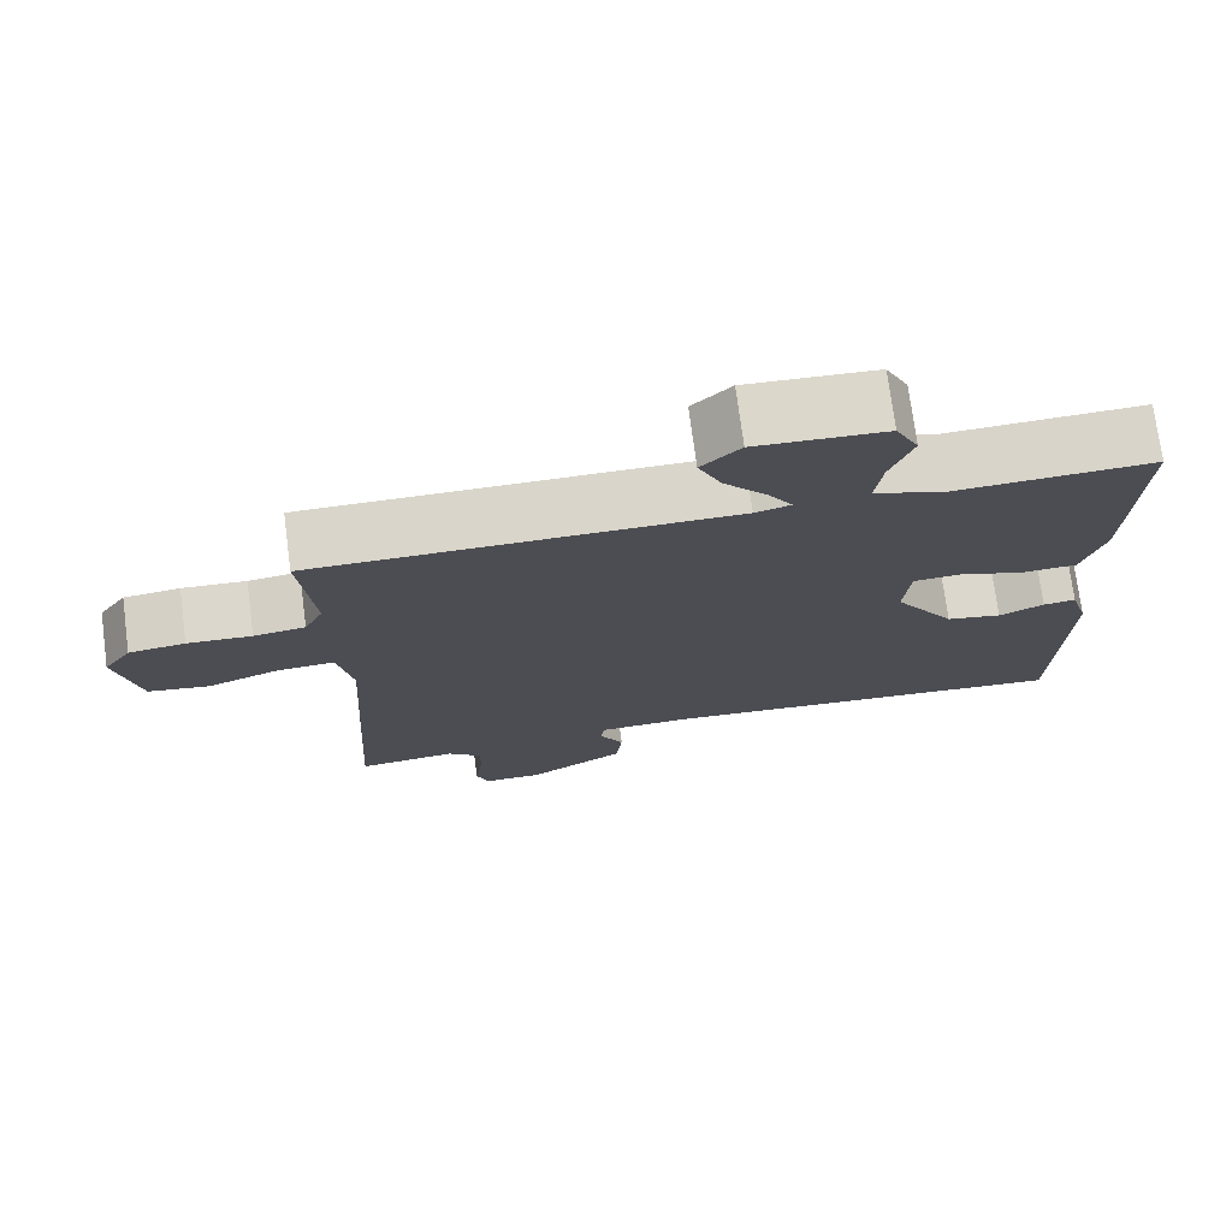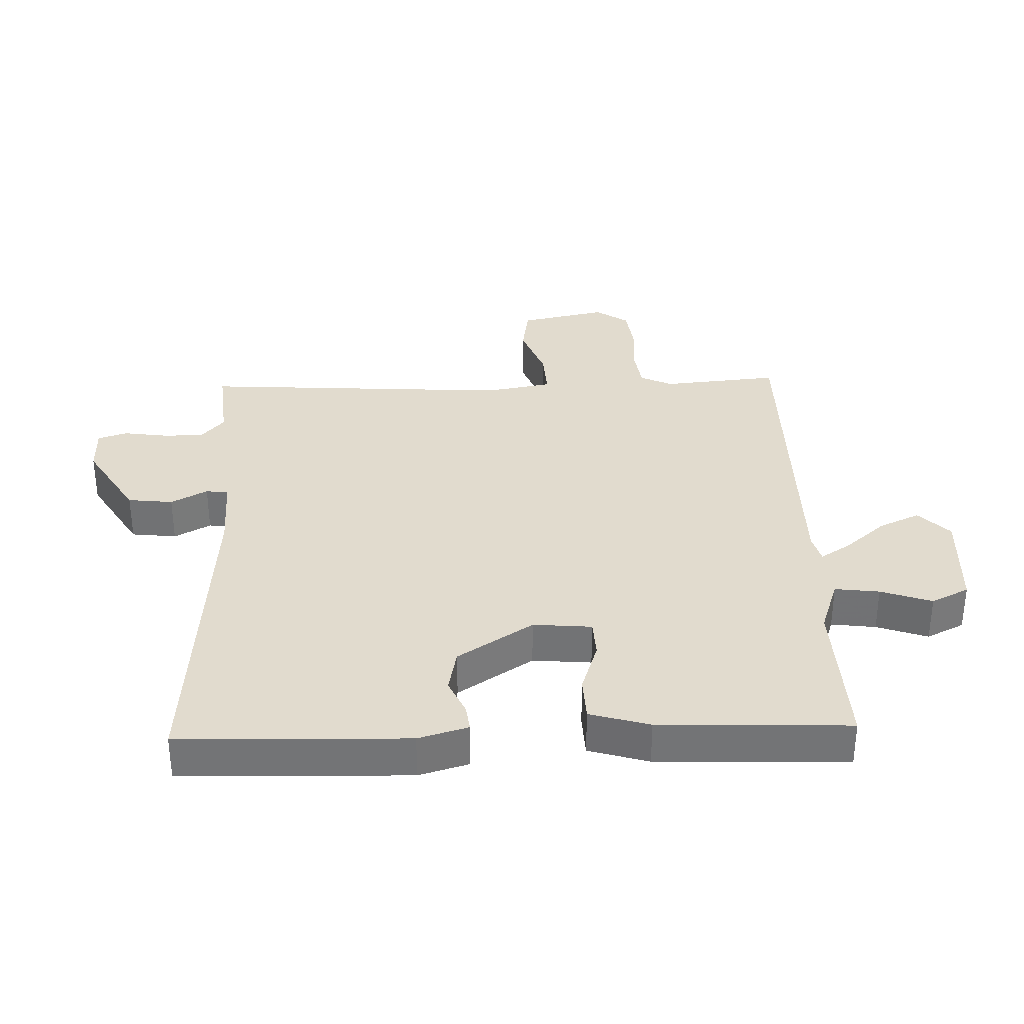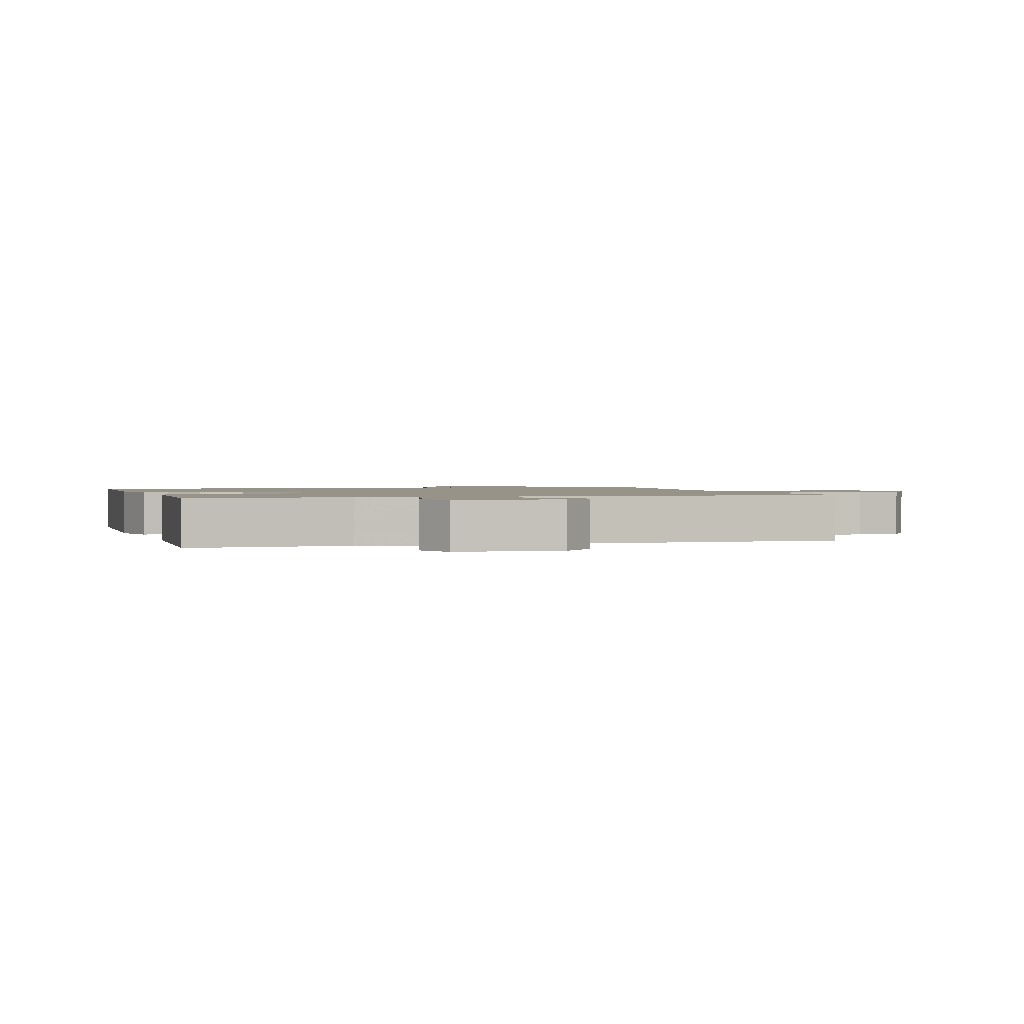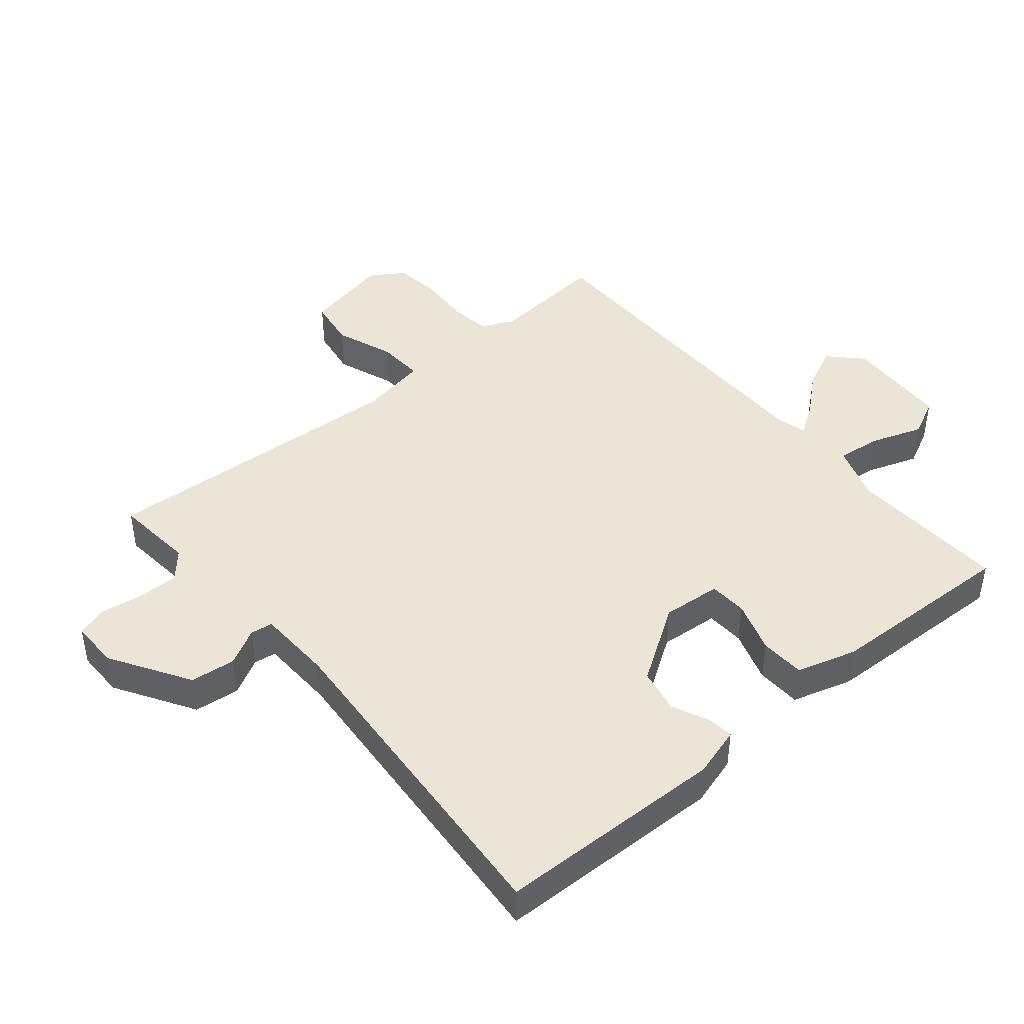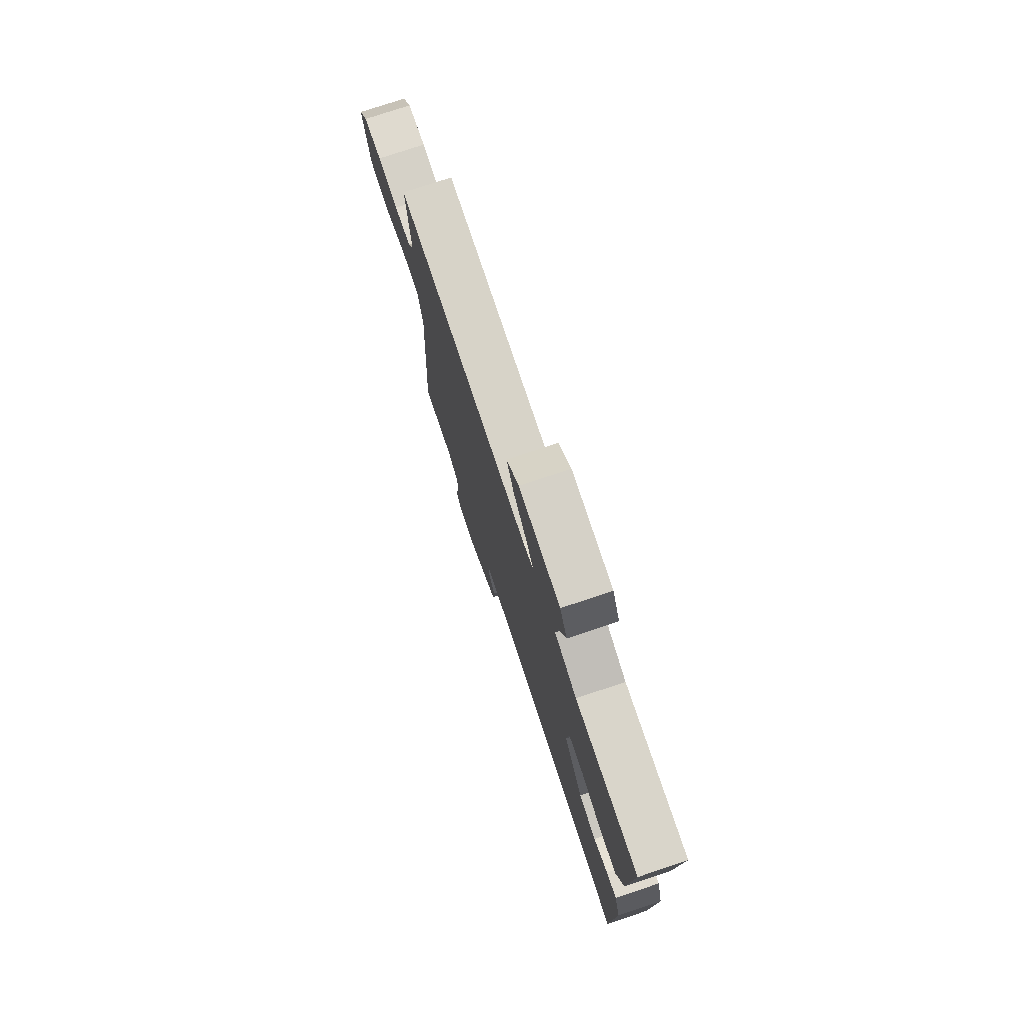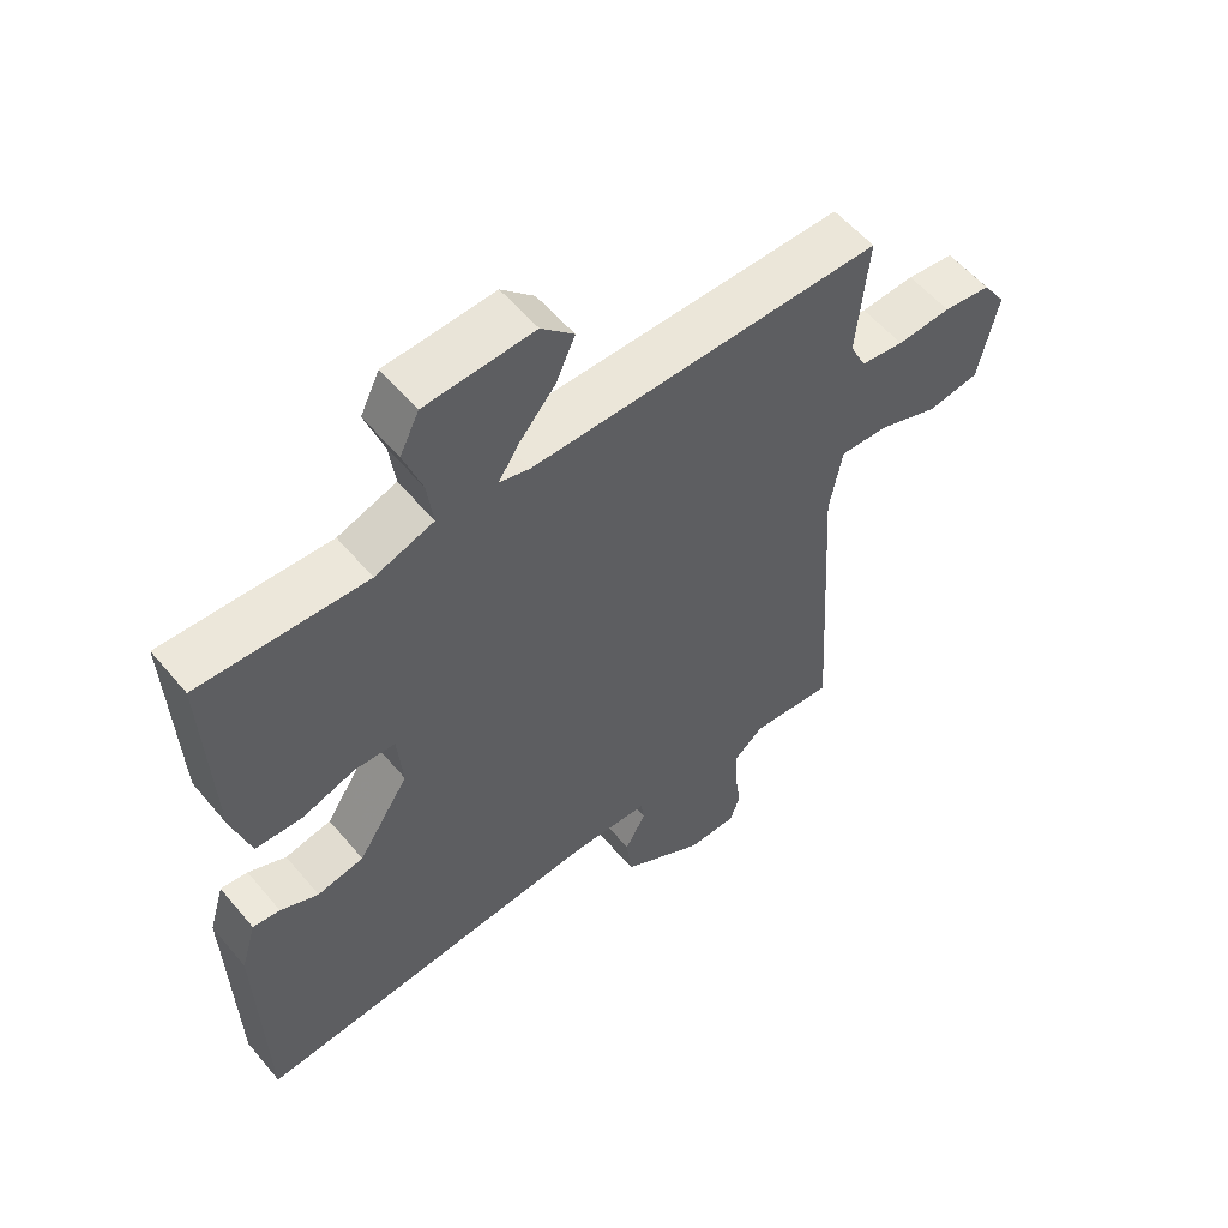
<metadata>
{"format":"obj","ext":"obj","renderer":"f3d","projection":"perspective","resolution":1024,"background":"white","views":[{"elev":74.3,"azim":172.5,"up":"+Z"},{"elev":33.9,"azim":-91.8,"up":"+Y"},{"elev":1.4,"azim":-16.3,"up":"+Y"},{"elev":44.1,"azim":-130.0,"up":"+Y"},{"elev":76.7,"azim":-108.4,"up":"+Z"},{"elev":56.4,"azim":-39.4,"up":"+Z"}]}
</metadata>
<code>
v -0.5 0.07 -0.5
v -0.509 0.07 -0.142
v -0.486 0.07 -0.064
v -0.445 0.07 -0.069
v -0.388 0.07 -0.095
v -0.318 0.07 -0.081
v -0.241 0.07 0.037
v -0.249 0.07 0.129
v -0.309 0.07 0.132
v -0.391 0.07 0.105
v -0.461 0.07 0.108
v -0.489 0.07 0.202
v -0.5 0.07 0.5
v -0.25 0.07 0.489
v -0.162 0.07 0.519
v -0.171 0.07 0.589
v -0.199 0.07 0.669
v -0.17 0.07 0.728
v -0.007 0.07 0.736
v 0.042 0.07 0.688
v 0.013 0.07 0.624
v -0.042 0.07 0.56
v -0.072 0.07 0.513
v -0.027 0.07 0.501
v 0.5 0.07 0.5
v 0.483 0.07 0.317
v 0.507 0.07 0.267
v 0.572 0.07 0.258
v 0.653 0.07 0.263
v 0.724 0.07 0.254
v 0.759 0.07 0.202
v 0.73 0.07 0.066
v 0.653 0.07 0.054
v 0.562 0.07 0.088
v 0.489 0.07 0.092
v 0.47 0.07 -0.012
v 0.5 0.07 -0.5
v 0.375 0.07 -0.488
v 0.332 0.07 -0.525
v 0.333 0.07 -0.589
v 0.343 0.07 -0.657
v 0.328 0.07 -0.703
v 0.253 0.07 -0.703
v 0.129 0.07 -0.627
v 0.121 0.07 -0.556
v 0.152 0.07 -0.499
v 0.147 0.07 -0.464
v 0.028 0.07 -0.46
v -0.5 0 -0.5
v -0.509 0 -0.142
v -0.486 0 -0.064
v -0.445 0 -0.069
v -0.388 0 -0.095
v -0.318 0 -0.081
v -0.241 0 0.037
v -0.249 0 0.129
v -0.309 0 0.132
v -0.391 0 0.105
v -0.461 0 0.108
v -0.489 0 0.202
v -0.5 0 0.5
v -0.25 0 0.489
v -0.162 0 0.519
v -0.171 0 0.589
v -0.199 0 0.669
v -0.17 0 0.728
v -0.007 0 0.736
v 0.042 0 0.688
v 0.013 0 0.624
v -0.042 0 0.56
v -0.072 0 0.513
v -0.027 0 0.501
v 0.5 0 0.5
v 0.483 0 0.317
v 0.507 0 0.267
v 0.572 0 0.258
v 0.653 0 0.263
v 0.724 0 0.254
v 0.759 0 0.202
v 0.73 0 0.066
v 0.653 0 0.054
v 0.562 0 0.088
v 0.489 0 0.092
v 0.47 0 -0.012
v 0.5 0 -0.5
v 0.375 0 -0.488
v 0.332 0 -0.525
v 0.333 0 -0.589
v 0.343 0 -0.657
v 0.328 0 -0.703
v 0.253 0 -0.703
v 0.129 0 -0.627
v 0.121 0 -0.556
v 0.152 0 -0.499
v 0.147 0 -0.464
v 0.028 0 -0.46
f 44 45 46
f 43 44 46
f 42 43 46
f 41 42 46
f 40 41 46
f 39 40 46 47
f 38 39 47
f 36 37 38 47
f 35 36 47 48
f 32 33 34
f 31 32 34
f 30 31 34
f 29 30 34
f 28 29 34
f 27 28 34 35
f 35 48 1
f 27 35 1
f 26 27 1
f 20 21 22
f 19 20 22
f 18 19 22
f 17 18 22
f 16 17 22
f 15 16 22 23
f 14 15 23 24
f 12 13 14
f 11 12 14
f 10 11 14
f 9 10 14
f 24 25 26
f 14 24 26
f 9 14 26
f 8 9 26
f 3 4 5
f 2 3 5
f 1 2 5
f 1 5 6
f 26 1 6 7
f 7 8 26
f 94 93 92
f 94 92 91
f 94 91 90
f 94 90 89
f 94 89 88
f 95 94 88 87
f 95 87 86
f 95 86 85 84
f 96 95 84 83
f 82 81 80
f 82 80 79
f 82 79 78
f 82 78 77
f 82 77 76
f 83 82 76 75
f 49 96 83
f 49 83 75
f 49 75 74
f 70 69 68
f 70 68 67
f 70 67 66
f 70 66 65
f 70 65 64
f 71 70 64 63
f 72 71 63 62
f 62 61 60
f 62 60 59
f 62 59 58
f 62 58 57
f 74 73 72
f 74 72 62
f 74 62 57
f 74 57 56
f 53 52 51
f 53 51 50
f 53 50 49
f 54 53 49
f 55 54 49 74
f 74 56 55
f 1 49 50 2
f 2 50 51 3
f 3 51 52 4
f 4 52 53 5
f 5 53 54 6
f 6 54 55 7
f 7 55 56 8
f 8 56 57 9
f 9 57 58 10
f 10 58 59 11
f 11 59 60 12
f 12 60 61 13
f 13 61 62 14
f 14 62 63 15
f 15 63 64 16
f 16 64 65 17
f 17 65 66 18
f 18 66 67 19
f 19 67 68 20
f 20 68 69 21
f 21 69 70 22
f 22 70 71 23
f 23 71 72 24
f 24 72 73 25
f 25 73 74 26
f 26 74 75 27
f 27 75 76 28
f 28 76 77 29
f 29 77 78 30
f 30 78 79 31
f 31 79 80 32
f 32 80 81 33
f 33 81 82 34
f 34 82 83 35
f 35 83 84 36
f 36 84 85 37
f 37 85 86 38
f 38 86 87 39
f 39 87 88 40
f 40 88 89 41
f 41 89 90 42
f 42 90 91 43
f 43 91 92 44
f 44 92 93 45
f 45 93 94 46
f 46 94 95 47
f 47 95 96 48
f 48 96 49 1

</code>
